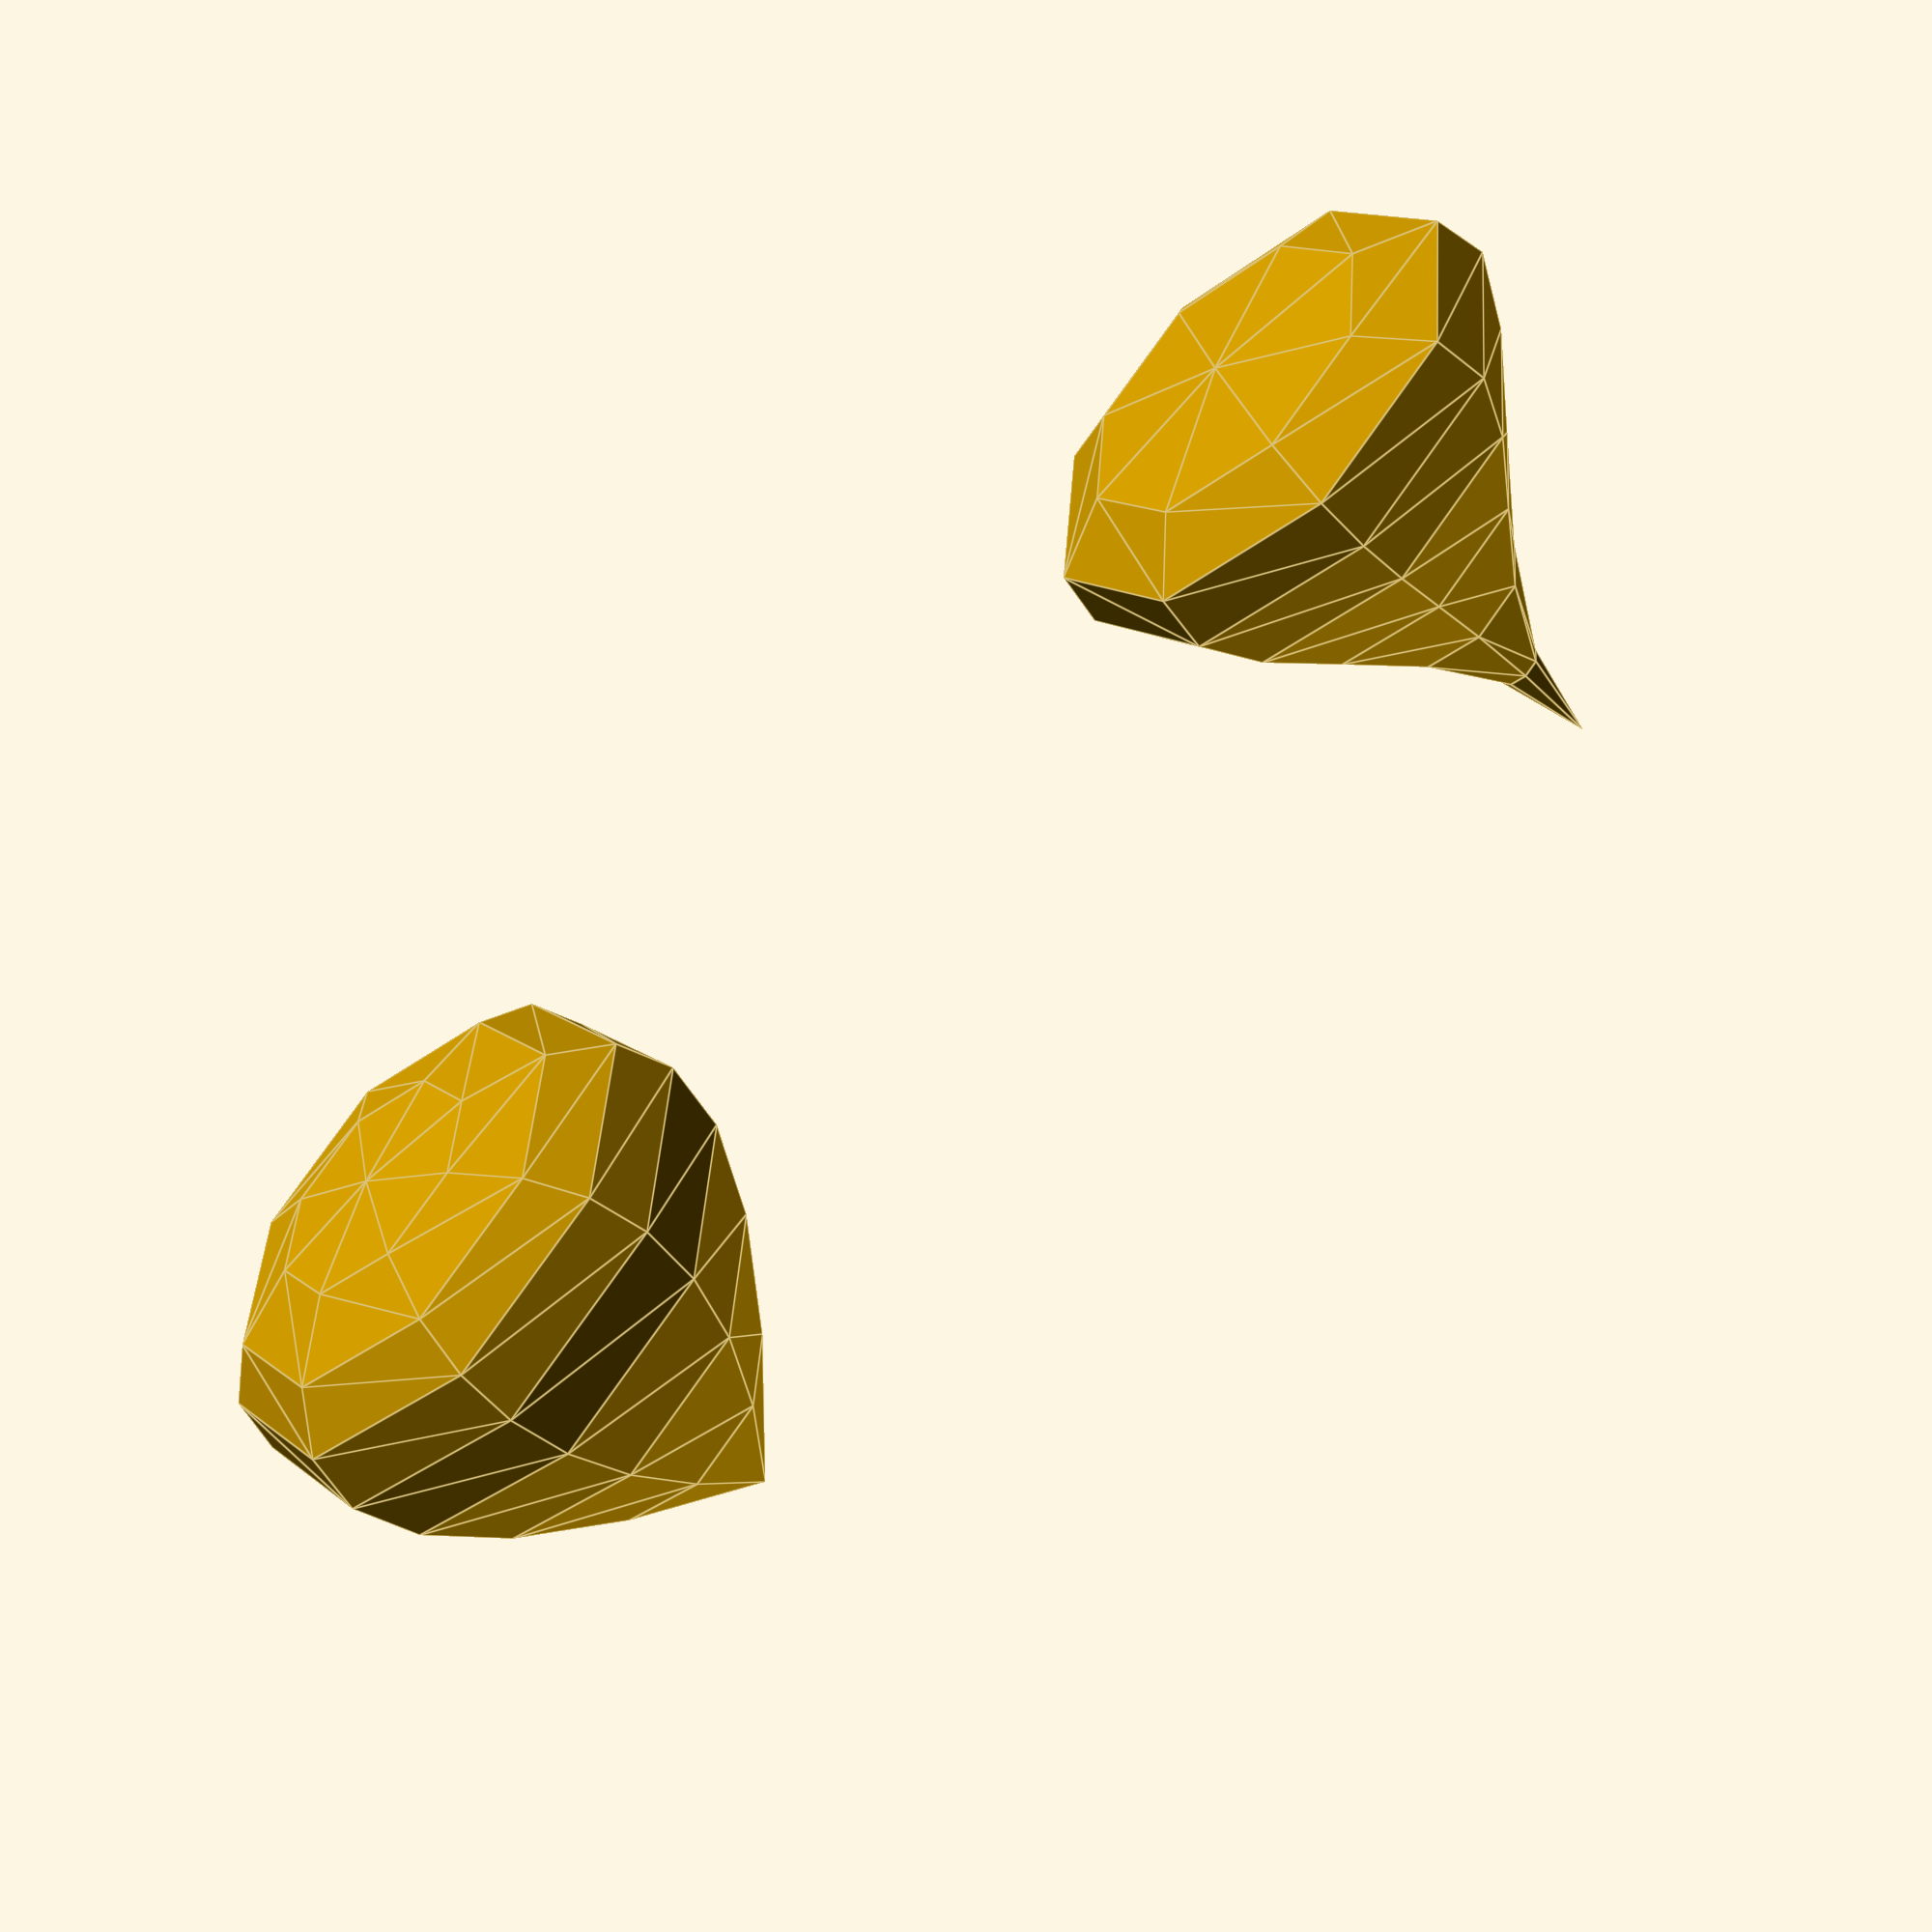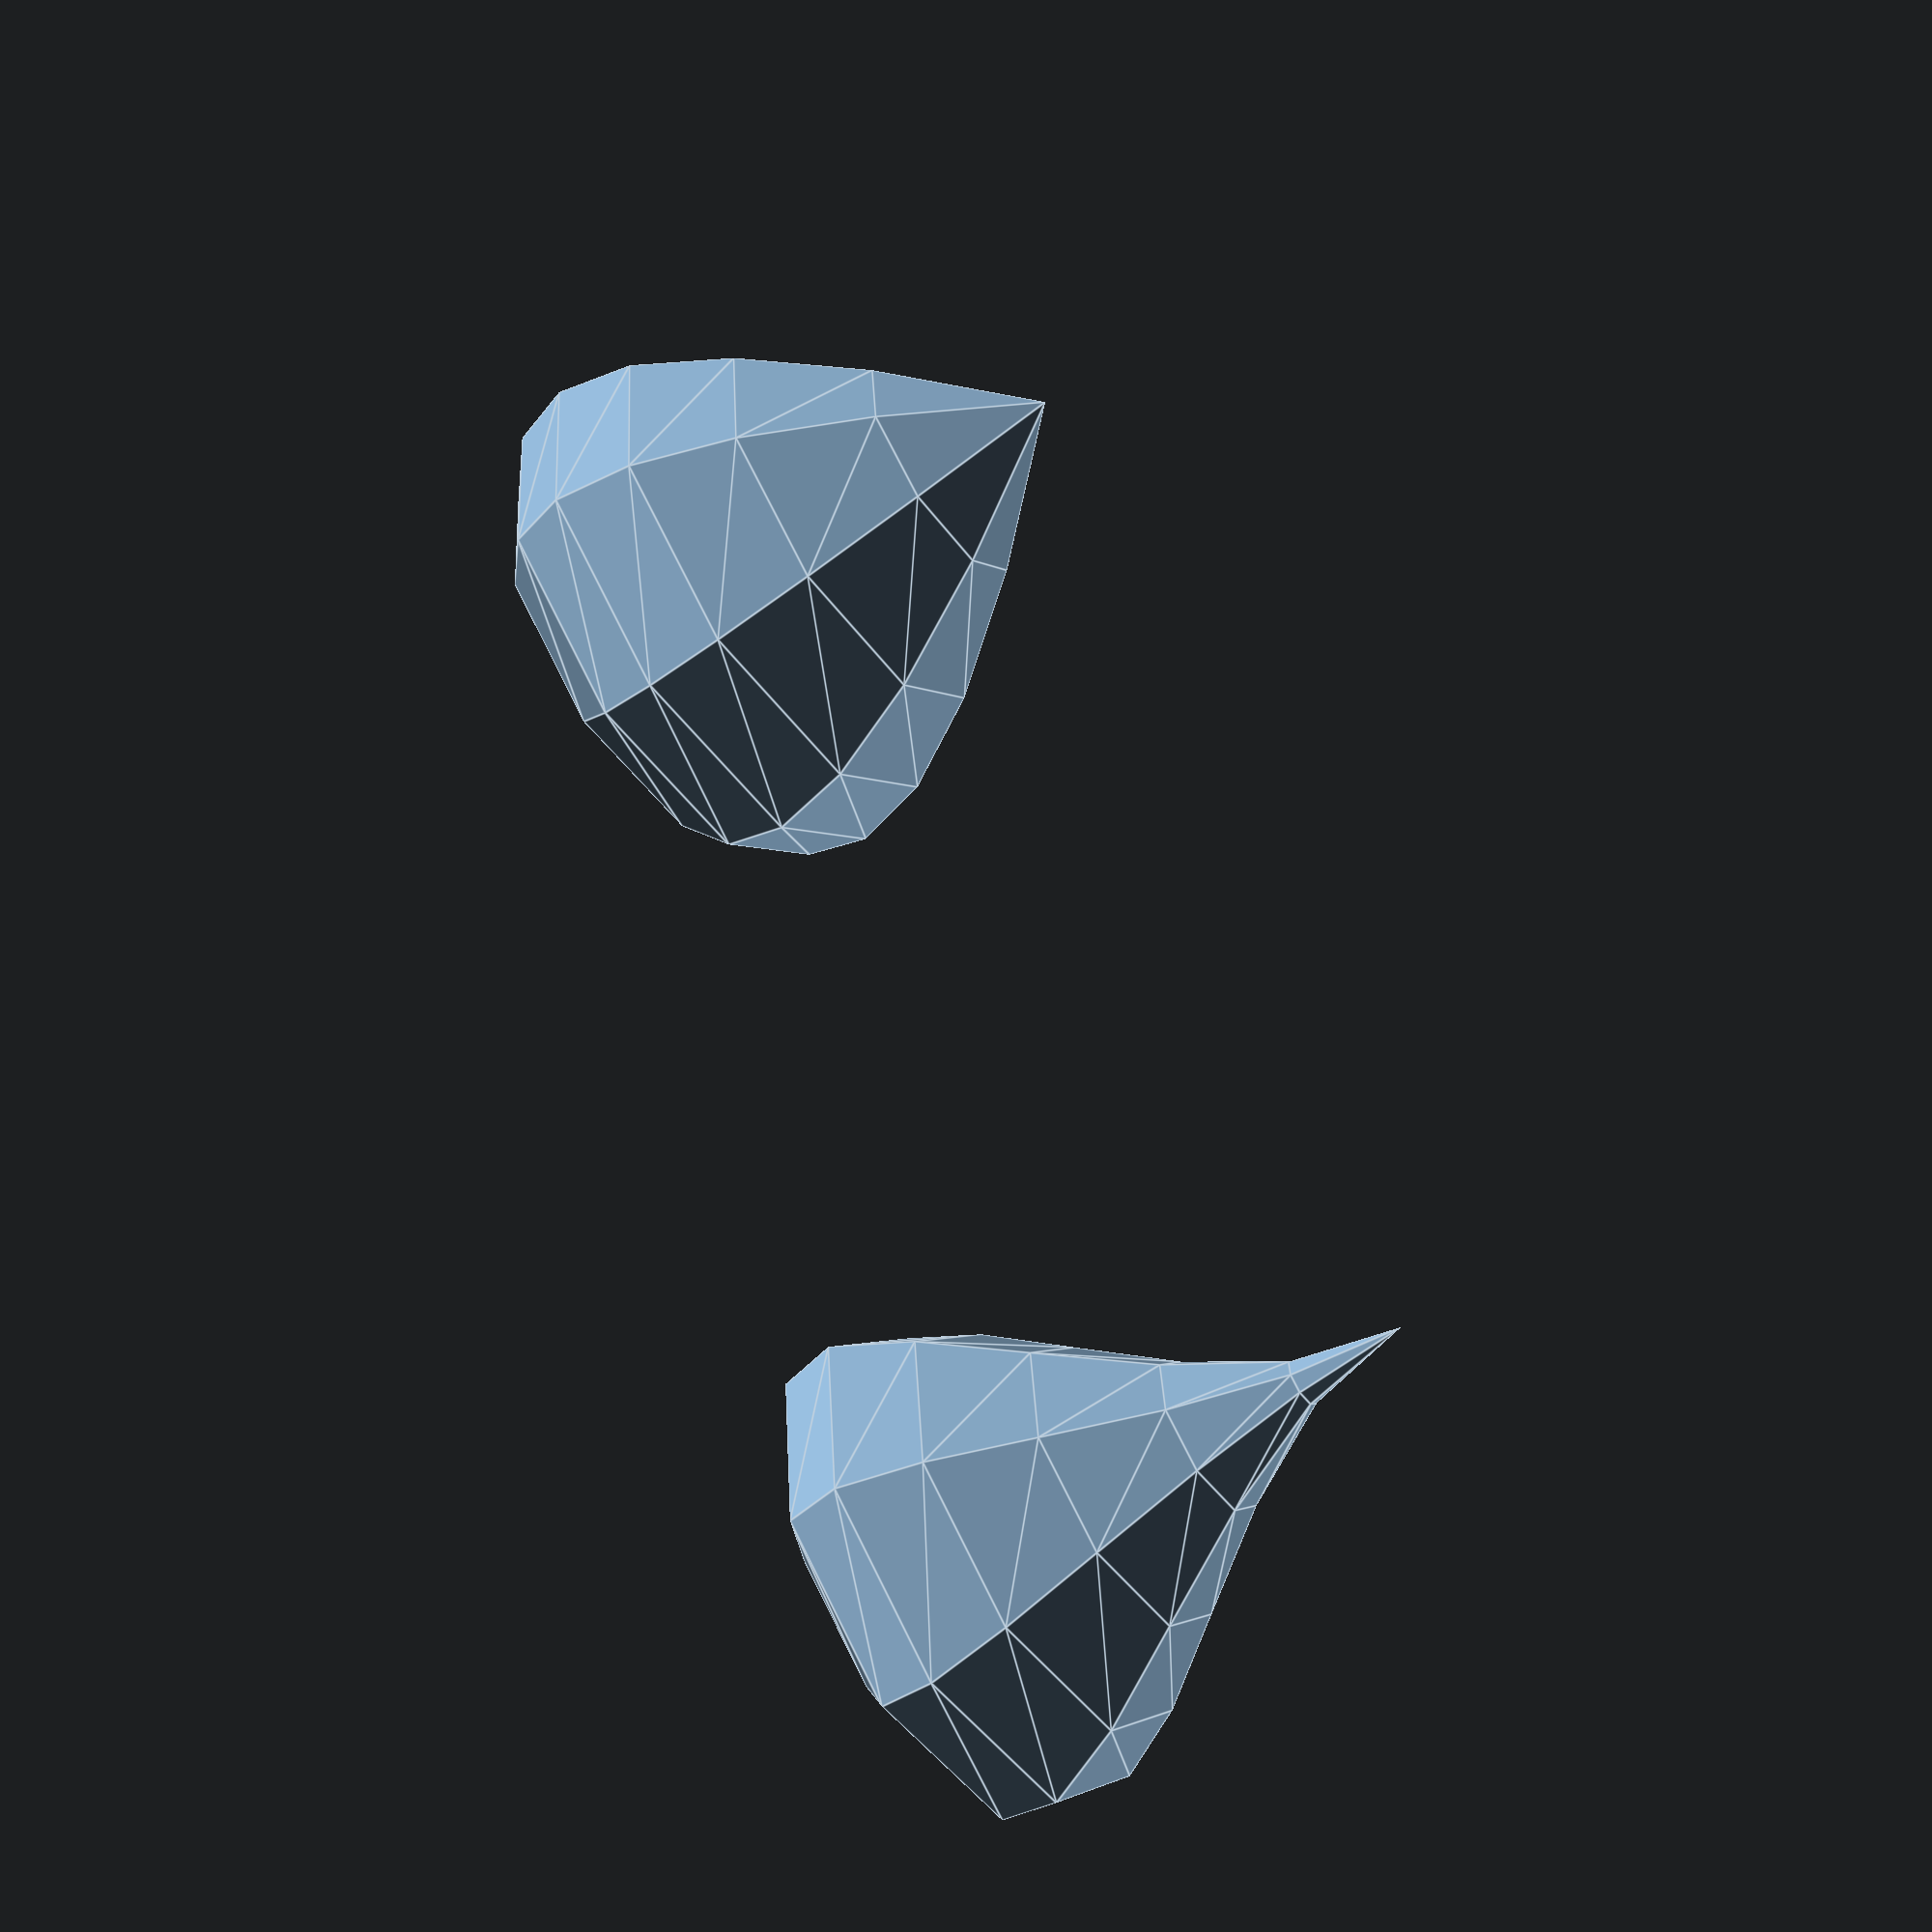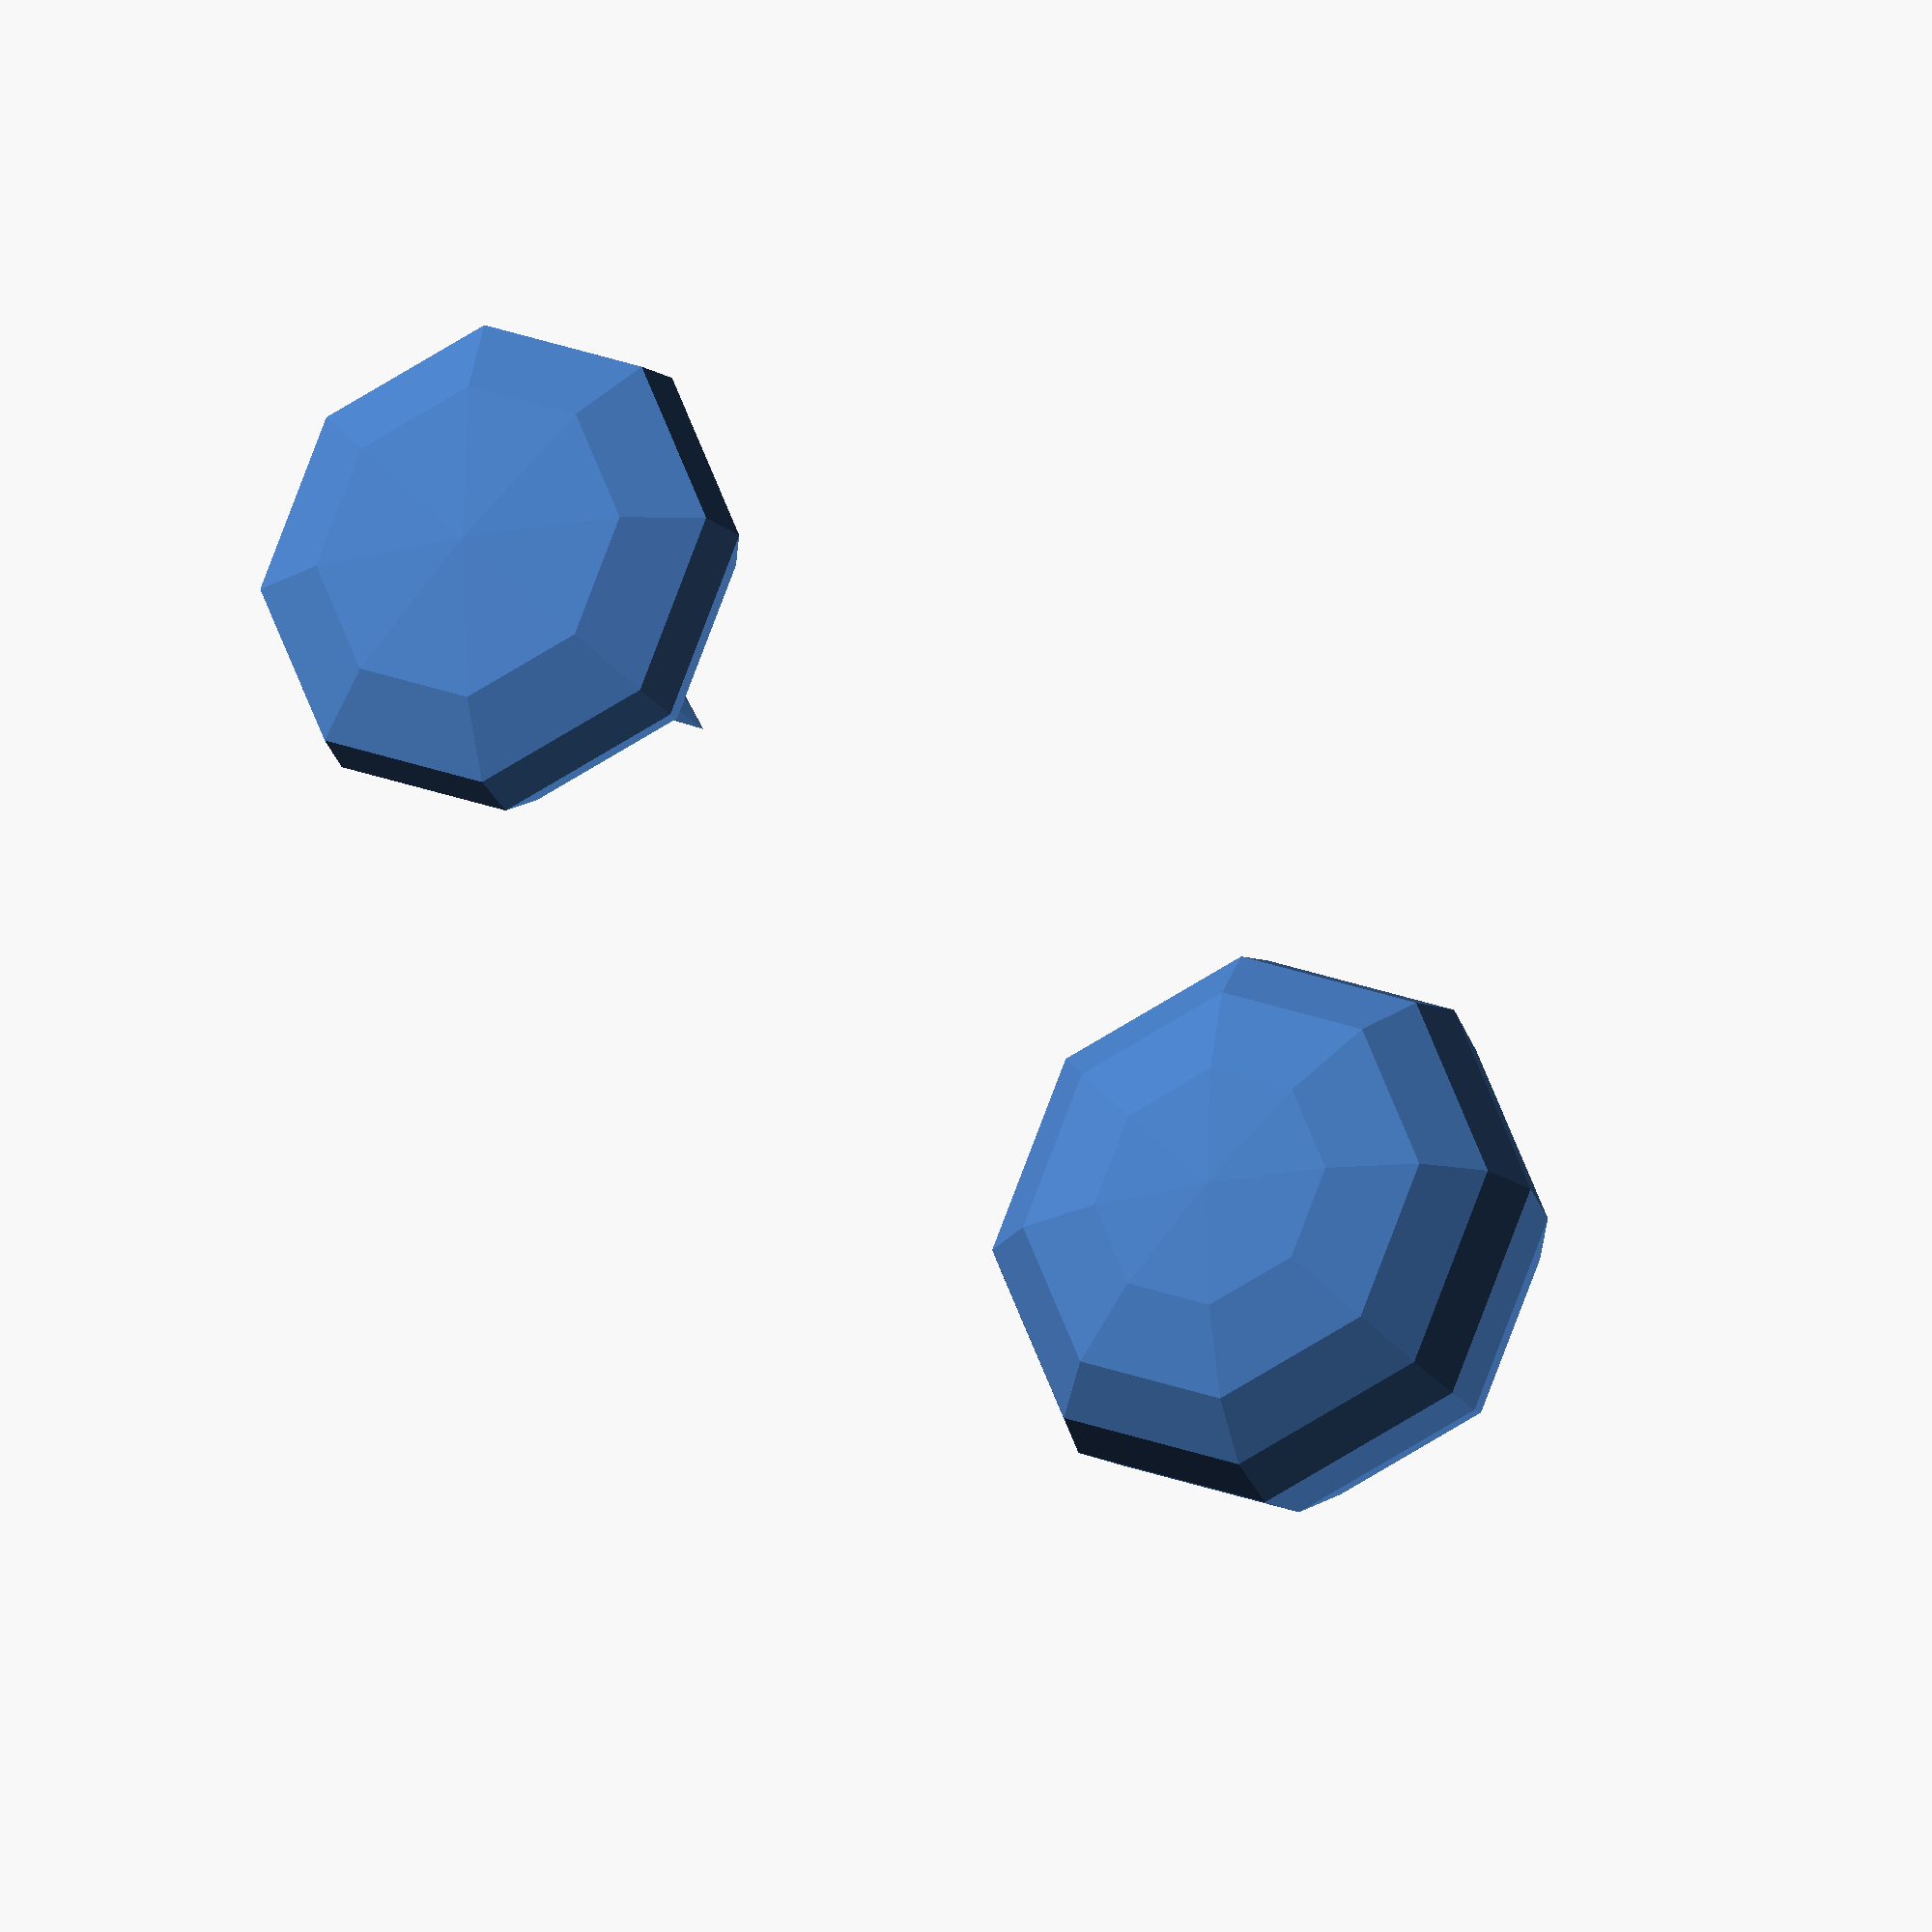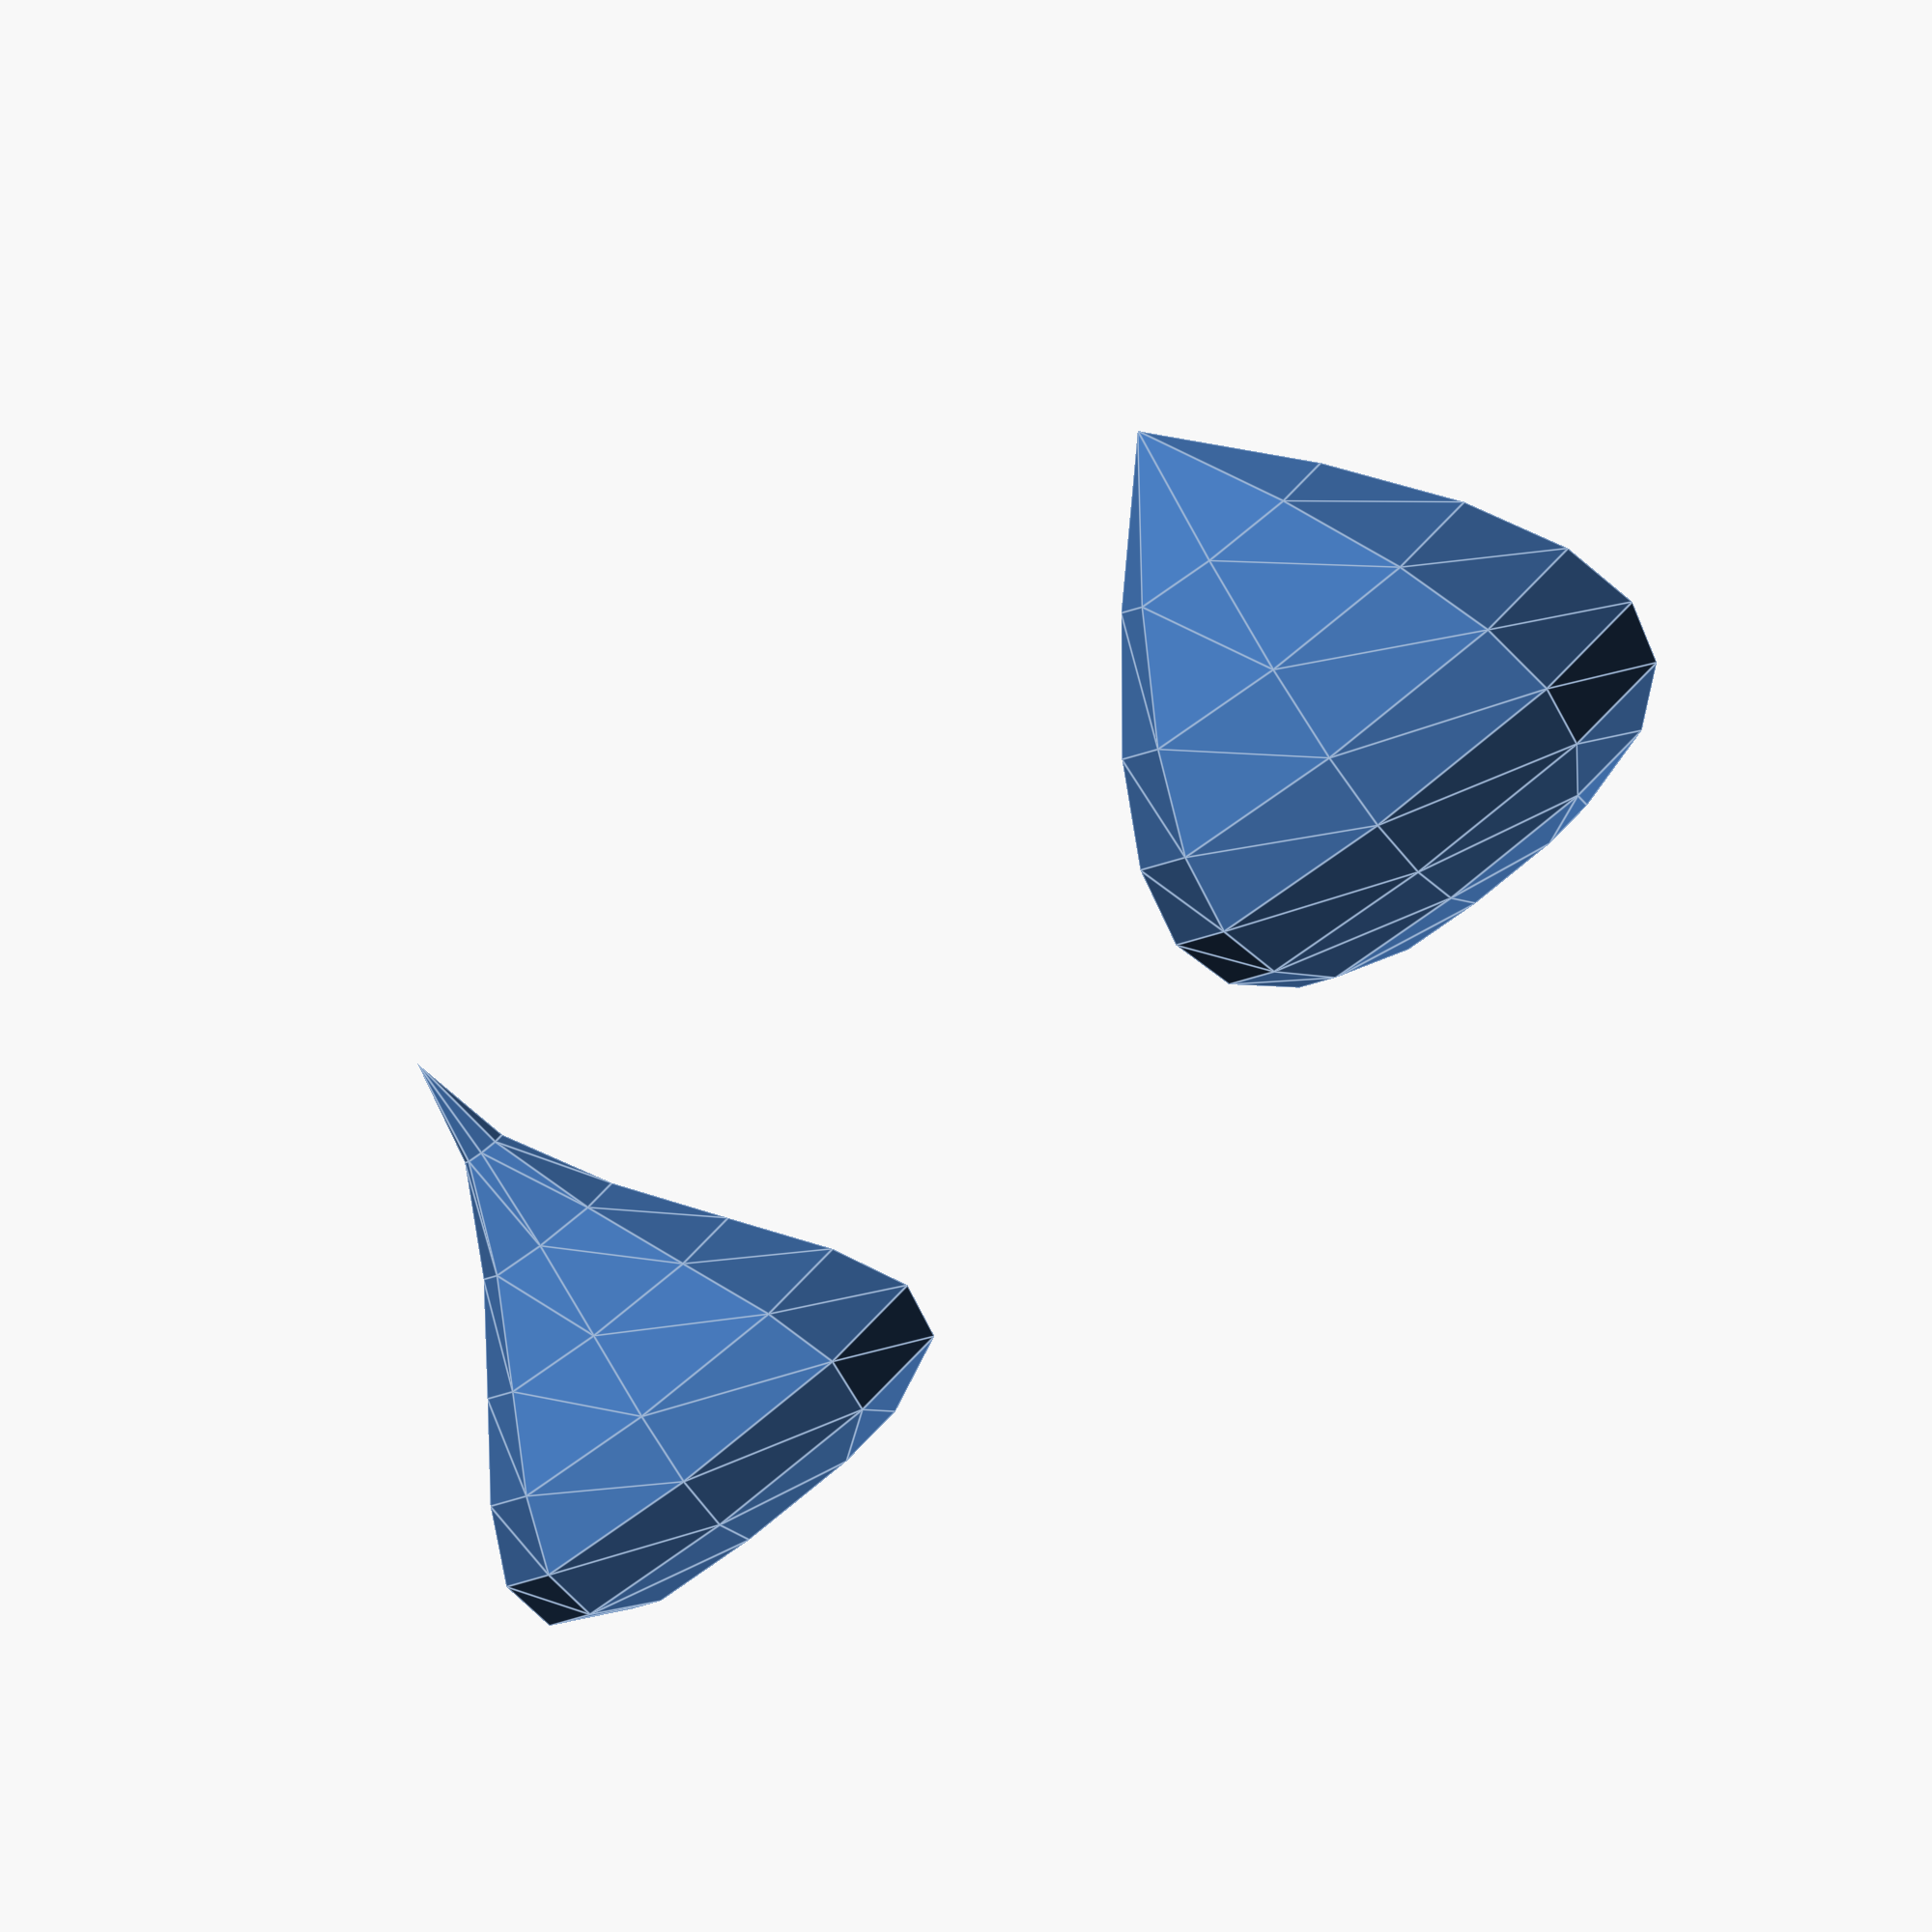
<openscad>
// https://youtu.be/tOx5UI8GGns

$fn = 8;

function bezier_3(p0, p1, p2, t) =
	(( 1 - t) ^ 2) * p0
	+ 2 * (1 - t) * t * p1
	+ (t ^ 2) * p2;

function bezier_4(p0, p1, p2, p3, t) =
	(( 1 - t) ^ 3) * p0
	+ 3 * ((1 - t) ^ 2) * t * p1
	+ 3 * (1 - t) * (t ^ 2) * p2
	+ (t ^ 3) * p3;

p0 = [0, 0];
p1 = [10, 0];
p2 = [0, 10];
p3 = [0, 5];

points = $fn;

points_list = [for (i=[0:points]) bezier_3(p0, p1, p2, i/points)];

rotate_extrude(angle = 360)
	polygon(points_list);

points_list_2 = [for (i=[0:points]) bezier_4(p0, p1, p3, p2, i/points)];

translate([20, 0, 0])
	rotate_extrude(angle = 360)
		polygon(points_list_2);

</openscad>
<views>
elev=49.1 azim=197.1 roll=221.5 proj=p view=edges
elev=57.7 azim=62.4 roll=305.8 proj=p view=edges
elev=21.3 azim=314.7 roll=204.5 proj=o view=solid
elev=83.7 azim=141.6 roll=37.7 proj=o view=edges
</views>
